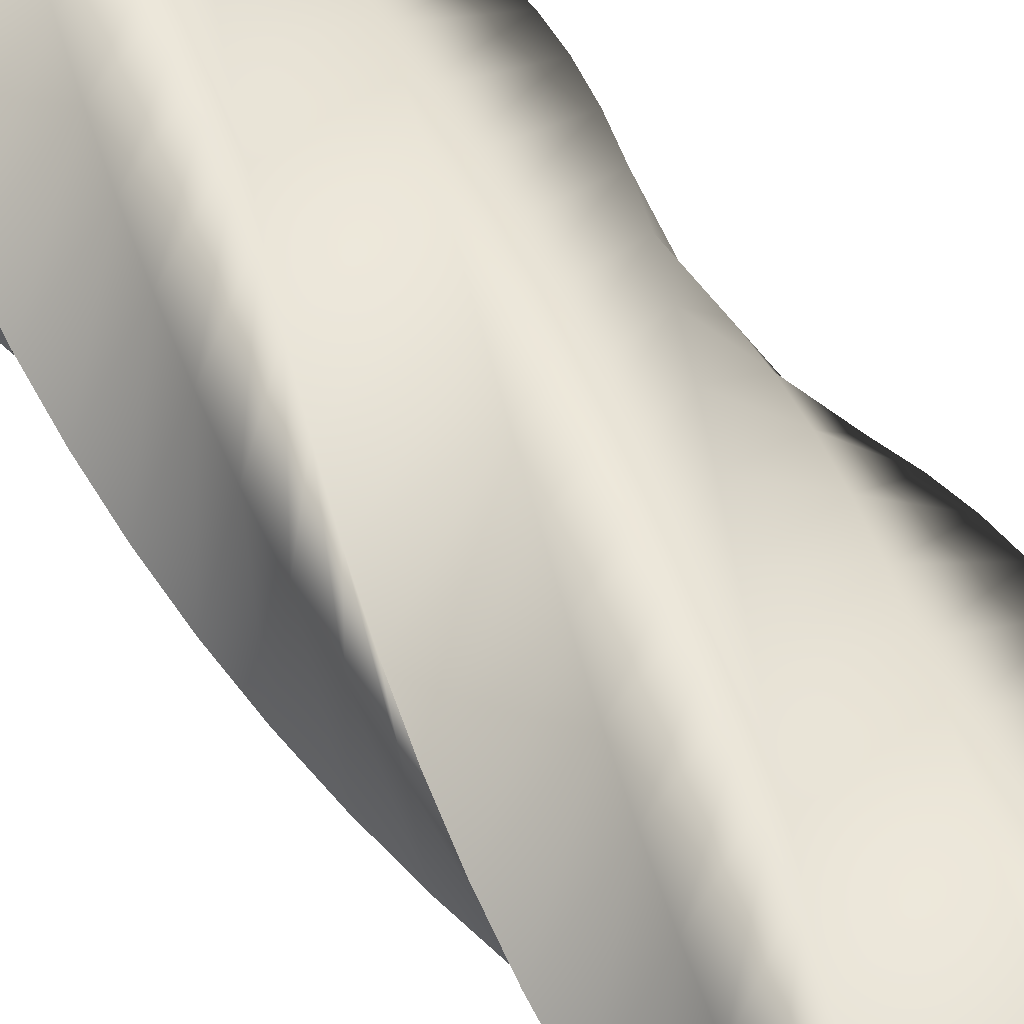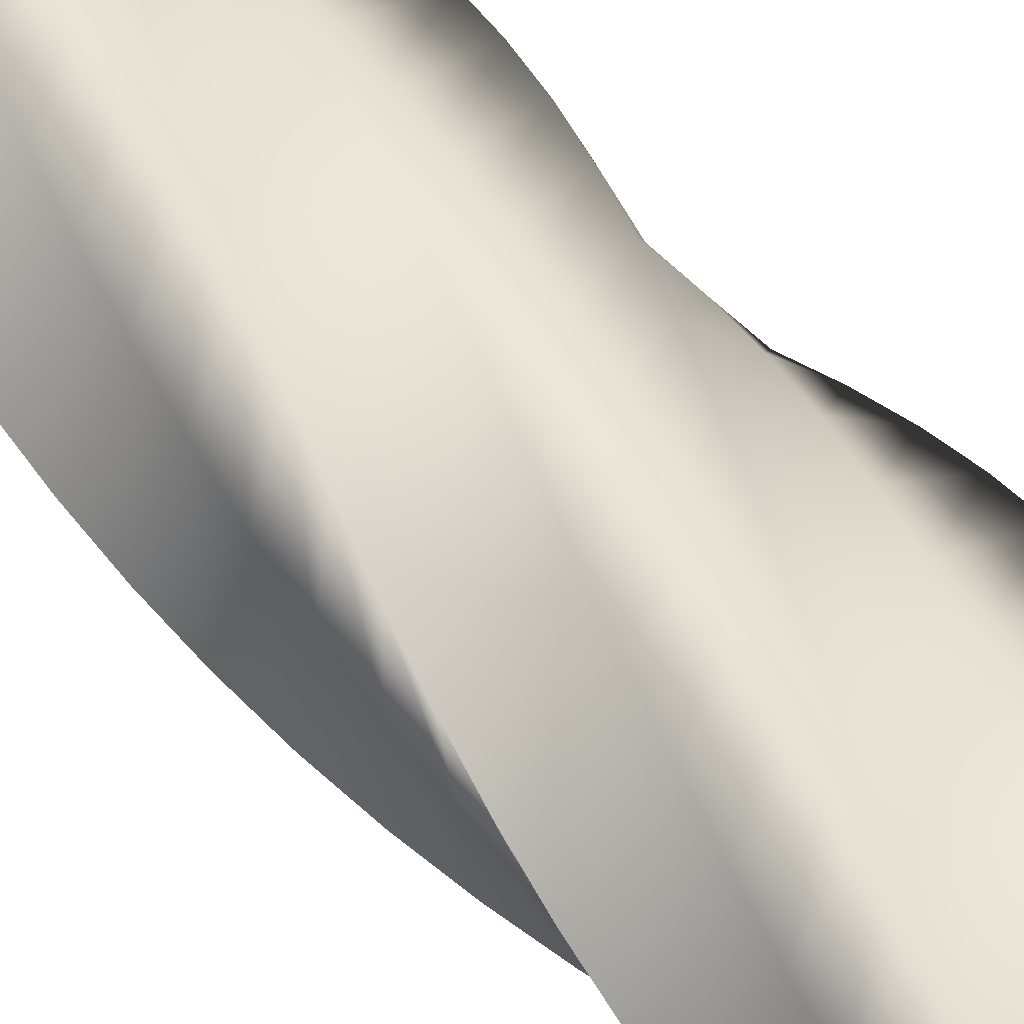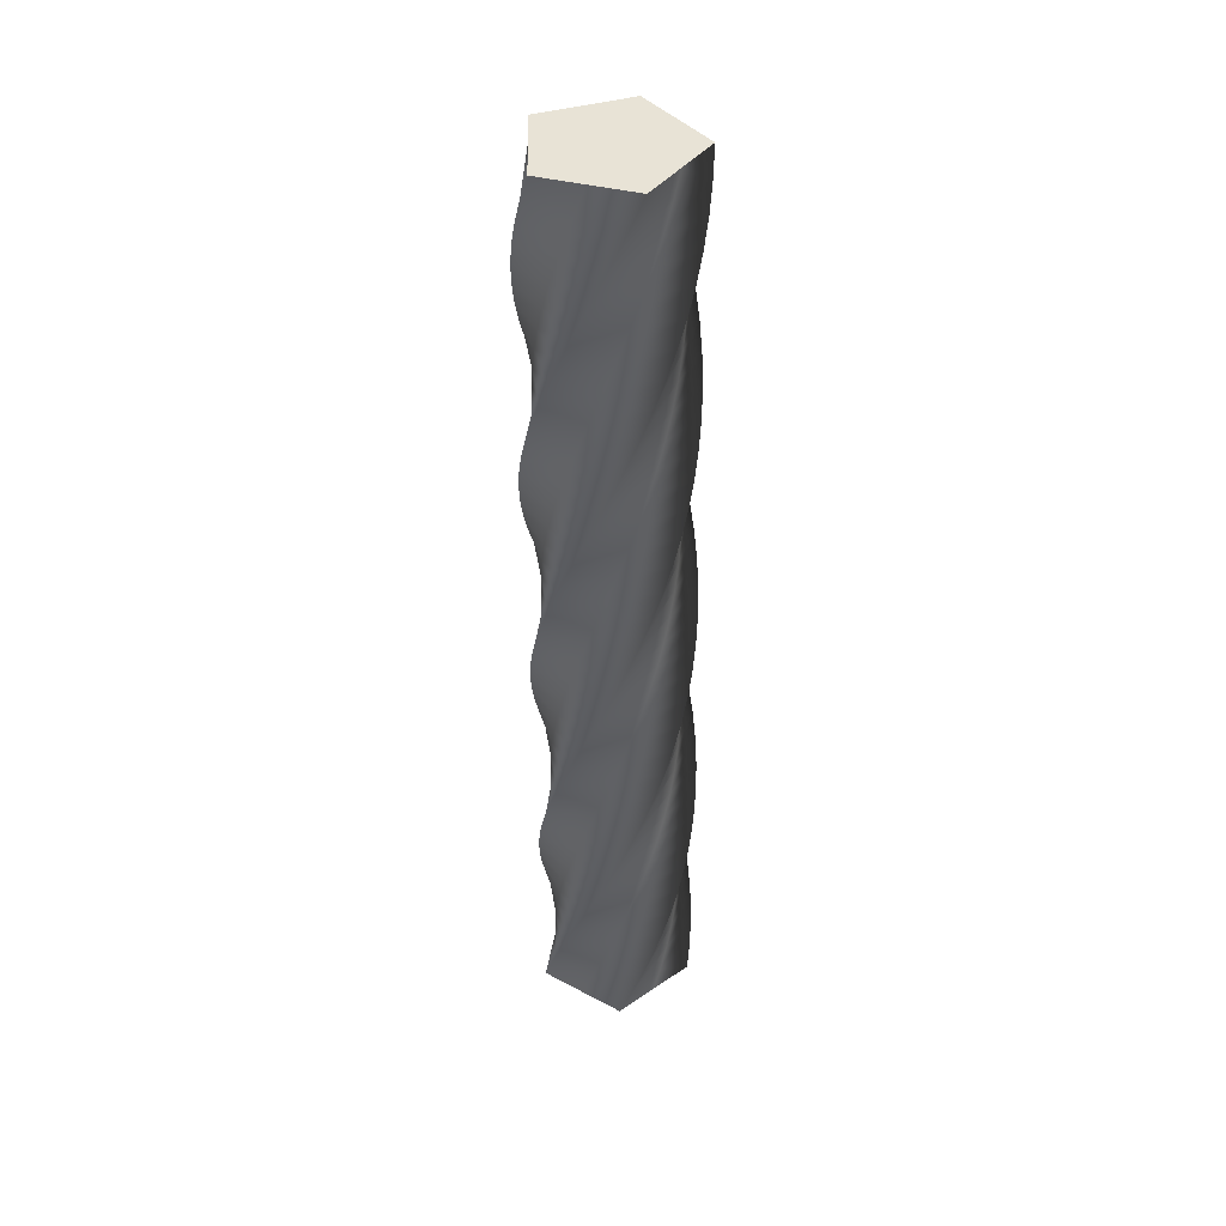
<metadata>
{"format":"obj","ext":"obj","renderer":"f3d","projection":"perspective","resolution":1024,"background":"white","views":[{"elev":48.2,"azim":-32.2,"up":"+Z"},{"elev":55.0,"azim":-41.1,"up":"+Z"},{"elev":41.7,"azim":-129.2,"up":"+Y"}]}
</metadata>
<code>
v 55.96 0 -0.0529
v 36.62 0 -26.68
v 17.24 0 -53.24
v -14.05 0 -43.07
v -45.3 0 -32.85
v -45.3 0 0.05655
v -45.24 0 32.94
v -13.95 0 43.11
v 17.34 0 53.21
v 36.69 0 26.58
v 55.96 0 -0.0529
v 55.44 18 -7.47
v 32.58 18 -31.14
v 9.692 18 -54.75
v -19.88 18 -40.32
v -49.41 18 -25.85
v -44.83 18 6.732
v -40.19 18 39.28
v -7.785 18 45
v 24.61 18 50.65
v 40.05 18 21.59
v 55.44 18 -7.47
v 53.88 36 -14.74
v 27.95 36 -35
v 2.004 36 -55.19
v -25.28 36 -36.79
v -52.5 36 -18.36
v -43.43 36 13.28
v -34.31 36 44.87
v -1.421 36 46.01
v 31.44 36 47.1
v 42.7 36 16.18
v 53.88 36 -14.74
v 51.33 54 -21.73
v 22.83 54 -38.18
v -5.671 54 -54.57
v -30.13 54 -32.55
v -54.52 54 -10.5
v -41.13 54 19.56
v -27.7 54 49.57
v 5.023 54 46.13
v 37.72 54 42.64
v 44.56 54 10.45
v 51.33 54 -21.73
v 47.84 72 -28.29
v 17.33 72 -40.62
v -13.18 72 -52.87
v -34.34 72 -27.67
v -55.42 72 -2.439
v -37.98 72 25.47
v -20.51 72 53.32
v 11.42 72 45.36
v 43.31 72 37.34
v 45.6 72 4.516
v 47.84 72 -28.29
v 43.46 90 -34.3
v 11.53 90 -42.26
v -20.39 90 -50.15
v -37.83 90 -22.25
v -55.2 90 5.669
v -34.04 90 30.88
v -12.86 90 56.02
v 17.65 90 43.7
v 48.11 90 31.32
v 45.82 90 -1.504
v 43.46 90 -34.3
v 38.29 108 -39.64
v 5.563 108 -43.08
v -27.14 108 -46.46
v -40.53 108 -16.4
v -53.84 108 13.67
v -29.39 108 35.69
v -4.913 108 57.64
v 23.59 108 41.19
v 52.03 108 24.69
v 45.19 108 -7.495
v 38.29 108 -39.64
v 32.43 126 -44.22
v -0.4609 126 -43.07
v -33.32 126 -41.86
v -42.39 126 -10.23
v -51.39 126 21.4
v -24.11 126 39.8
v 3.183 126 58.13
v 29.11 126 37.87
v 54.99 126 17.58
v 43.73 126 -13.34
v 32.43 126 -44.22
v 25.98 144 -47.93
v -6.424 144 -42.21
v -38.79 144 -36.44
v -43.37 144 -3.856
v -47.89 144 28.71
v -18.31 144 43.14
v 11.27 144 57.5
v 34.13 144 33.82
v 56.92 144 10.13
v 41.47 144 -18.93
v 25.98 144 -47.93
v 19.09 162 -50.71
v -12.21 162 -40.54
v -43.46 162 -30.32
v -43.46 162 2.589
v -43.4 162 35.47
v -12.1 162 45.64
v 19.19 162 55.74
v 38.53 162 29.12
v 57.81 162 2.48
v 38.46 162 -24.14
v 19.09 162 -50.71
v 11.87 180 -52.5
v -17.71 180 -38.07
v -47.23 180 -23.6
v -42.65 180 8.983
v -38.01 180 41.53
v -5.607 180 47.25
v 26.78 180 52.9
v 42.23 180 23.84
v 57.61 180 -5.218
v 34.75 180 -28.89
v 11.87 180 -52.5
v 4.475 198 -53.27
v -22.81 198 -34.87
v -50.03 198 -16.43
v -40.96 198 15.2
v -31.84 198 46.79
v 1.05 198 47.94
v 33.91 198 49.03
v 45.17 198 18.1
v 56.35 198 -12.82
v 30.42 198 -33.07
v 4.475 198 -53.27
v -2.956 216 -53
v -27.41 216 -30.98
v -51.8 216 -8.936
v -38.42 216 21.13
v -24.99 216 51.14
v 7.738 216 47.7
v 40.43 216 44.2
v 47.27 216 12.01
v 54.05 216 -20.16
v 25.55 216 -36.62
v -2.956 216 -53
v -10.28 234 -51.7
v -31.43 234 -26.5
v -52.52 234 -1.268
v -35.08 234 26.64
v -17.6 234 54.49
v 14.33 234 46.53
v 46.22 234 38.51
v 48.51 234 5.686
v 50.74 234 -27.12
v 20.23 234 -39.44
v -10.28 234 -51.7
v -17.35 252 -49.4
v -34.79 252 -21.49
v -52.16 252 6.424
v -31 252 31.63
v -9.822 252 56.78
v 20.69 252 44.45
v 51.15 252 32.08
v 48.86 252 -0.7494
v 46.5 252 -33.54
v 14.57 252 -41.51
v -17.35 252 -49.4
v -24.03 270 -46.13
v -37.41 270 -16.07
v -50.73 270 13.99
v -26.27 270 36.01
v -1.798 270 57.96
v 26.7 270 41.51
v 55.14 270 25.02
v 48.3 270 -7.171
v 41.41 270 -39.32
v 8.679 270 -42.76
v -24.03 270 -46.13
v -30.19 288 -41.97
v -39.26 288 -10.34
v -48.26 288 21.29
v -20.98 288 39.69
v 6.313 288 58.02
v 32.24 288 37.76
v 58.12 288 17.47
v 46.86 288 -13.45
v 35.56 288 -44.33
v 2.67 288 -43.18
v -30.19 288 -41.97
v -35.71 306 -36.99
v -40.29 306 -4.402
v -44.8 306 28.17
v -15.23 306 42.59
v 14.35 306 56.95
v 37.21 306 33.28
v 60.01 306 9.583
v 44.56 306 -19.47
v 29.07 306 -48.47
v -3.339 306 -42.76
v -35.71 306 -36.99
v -40.48 324 -31.29
v -40.48 324 1.618
v -40.42 324 34.5
v -9.124 324 44.67
v 22.17 324 54.77
v 41.51 324 28.15
v 60.78 324 1.509
v 41.44 324 -25.11
v 22.06 324 -51.68
v -9.232 324 -41.51
v -40.48 324 -31.29
v -44.42 342 -24.98
v -39.84 342 7.608
v -35.2 342 40.16
v -2.793 342 45.87
v 29.6 342 51.52
v 45.05 342 22.47
v 60.43 342 -6.594
v 37.57 342 -30.27
v 14.68 342 -53.87
v -14.89 342 -39.45
v -44.42 342 -24.98
v -47.43 360 -18.18
v -38.36 360 13.45
v -29.24 360 45.04
v 3.645 360 46.19
v 36.51 360 47.27
v 47.76 360 16.35
v 58.95 360 -14.57
v 33.02 360 -34.83
v 7.07 360 -55.02
v -20.21 360 -36.62
v -47.43 360 -18.18
v -49.48 378 -11.03
v -36.09 378 19.03
v -22.66 378 49.04
v 10.06 378 45.6
v 42.76 378 42.1
v 49.6 378 9.913
v 56.37 378 -22.26
v 27.88 378 -38.71
v -0.6302 378 -55.1
v -25.08 378 -33.08
v -49.48 378 -11.03
v -50.51 396 -3.67
v -33.07 396 24.24
v -15.59 396 52.09
v 16.34 396 44.13
v 48.23 396 36.11
v 50.52 396 3.285
v 52.75 396 -29.52
v 22.24 396 -41.85
v -8.266 396 -54.11
v -29.42 396 -28.9
v -50.51 396 -3.67
v -50.5 414 3.766
v -29.35 414 28.97
v -8.164 414 54.12
v 22.35 414 41.79
v 52.81 414 29.42
v 50.51 414 -3.408
v 48.16 414 -36.2
v 16.23 414 -44.16
v -15.69 414 -52.06
v -33.13 414 -24.15
v -50.5 414 3.766
v -49.46 432 11.13
v -25 432 33.15
v -0.526 432 55.1
v 27.97 432 38.65
v 56.42 432 22.15
v 49.57 432 -10.03
v 42.68 432 -42.18
v 9.95 432 -45.62
v -22.76 432 -49
v -36.14 432 -18.93
v -49.46 432 11.13
v -47.4 450 18.27
v -20.12 450 36.67
v 7.174 450 55.01
v 33.11 450 34.75
v 58.98 450 14.46
v 47.72 450 -16.46
v 36.42 450 -47.34
v 3.53 450 -46.19
v -29.33 450 -44.98
v -38.4 450 -13.35
v -47.4 450 18.27
v -44.37 468 25.06
v -14.79 468 39.49
v 14.79 468 53.85
v 37.65 468 30.17
v 60.44 468 6.48
v 44.99 468 -22.58
v 29.5 468 -51.58
v -2.906 468 -45.86
v -35.28 468 -40.09
v -39.86 468 -7.505
v -44.37 468 25.06
v -40.42 486 31.37
v -9.127 486 41.53
v 22.16 486 51.64
v 41.5 486 25.01
v 60.78 486 -1.624
v 41.44 486 -28.25
v 22.06 486 -54.81
v -9.235 486 -44.64
v -40.49 486 -34.42
v -40.49 486 -1.514
v -40.42 486 31.37
v -35.64 504 37.06
v -3.231 504 42.77
v 29.16 504 48.42
v 44.61 504 19.36
v 59.99 504 -9.696
v 37.13 504 -33.37
v 14.25 504 -56.98
v -15.33 504 -42.55
v -44.86 504 -28.08
v -40.28 504 4.506
v -35.64 504 37.06
v -30.11 522 42.03
v 2.779 522 43.18
v 35.64 522 44.26
v 46.9 522 13.34
v 58.08 522 -17.58
v 32.15 522 -37.84
v 6.204 522 -58.03
v -21.08 522 -39.63
v -48.3 522 -21.19
v -39.23 522 10.44
v -30.11 522 42.03
v -23.94 540 46.18
v 8.787 540 42.74
v 41.48 540 39.24
v 48.32 540 7.053
v 55.1 540 -25.12
v 26.6 540 -41.58
v -1.907 540 -57.96
v -26.36 540 -35.94
v -50.75 540 -13.89
v -37.37 540 16.17
v -23.94 540 46.18
v -17.25 558 49.43
v 14.68 558 41.47
v 46.56 558 33.46
v 48.86 558 0.6296
v 51.09 558 -32.17
v 20.58 558 -44.5
v -9.929 558 -56.76
v -31.08 558 -31.55
v -52.17 558 -6.325
v -34.73 558 21.58
v -17.25 558 49.43
v -10.18 576 51.72
v 20.33 576 39.4
v 50.79 576 27.02
v 48.5 576 -5.806
v 46.14 576 -38.6
v 14.21 576 -46.56
v -17.71 576 -54.46
v -35.14 576 -26.55
v -52.51 576 1.368
v -31.36 576 26.58
v -10.18 576 51.72
v -2.856 594 53.01
v 25.64 594 36.55
v 54.09 594 20.06
v 47.24 594 -12.13
v 40.35 594 -44.28
v 7.62 594 -47.72
v -25.09 594 -51.09
v -38.47 594 -21.03
v -51.79 594 9.034
v -27.33 594 31.05
v -2.856 594 53.01
v 4.575 612 53.26
v 30.51 612 33
v 56.38 612 12.71
v 45.12 612 -18.21
v 33.82 612 -49.09
v 0.9317 612 -47.94
v -31.93 612 -46.73
v -41 612 -15.1
v -50 612 16.52
v -22.72 612 34.93
v 4.575 612 53.26
v 11.97 630 52.48
v 34.83 630 28.8
v 57.62 630 5.11
v 42.17 630 -23.95
v 26.68 630 -52.95
v -5.723 630 -47.23
v -38.09 630 -41.46
v -42.67 630 -8.876
v -47.19 630 23.69
v -17.61 630 38.12
v 11.97 630 52.48
v 19.18 648 50.67
v 38.52 648 24.05
v 57.8 648 -2.589
v 38.46 648 -29.21
v 19.08 648 -55.78
v -12.21 648 -45.61
v -43.47 648 -35.39
v -43.47 648 -2.48
v -43.4 648 30.4
v -12.11 648 40.57
v 19.18 648 50.67
v 26.07 666 47.88
v 41.52 666 18.82
v 56.9 666 -10.24
v 34.04 666 -33.91
v 11.16 666 -57.52
v -18.42 666 -43.09
v -47.94 666 -28.62
v -43.36 666 3.965
v -38.72 666 36.52
v -6.317 666 42.23
v 26.07 666 47.88
v 32.51 684 44.15
v 43.76 684 13.23
v 54.95 684 -17.69
v 29.02 684 -37.95
v 3.073 684 -58.14
v -24.21 684 -39.74
v -51.43 684 -21.3
v -42.36 684 10.33
v -33.24 684 41.92
v -0.352 684 43.07
v 32.51 684 44.15
v 32.51 684 44.15
v 43.76 684 13.23
v 54.95 684 -17.69
v 29.02 684 -37.95
v 3.073 684 -58.14
v -24.21 684 -39.74
v -51.43 684 -21.3
v -42.36 684 10.33
v -33.24 684 41.92
v -0.352 684 43.07
v 55.96 0 -0.0529
v 36.69 0 26.58
v 17.34 0 53.21
v -13.95 0 43.11
v -45.24 0 32.94
v -45.3 0 0.05655
v -45.3 0 -32.85
v -14.05 0 -43.07
v 17.24 0 -53.24
v 36.62 0 -26.68
f 24 23 12 13
f 25 24 13 14
f 26 25 14 15
f 27 26 15 16
f 28 27 16 17
f 29 28 17 18
f 30 29 18 19
f 31 30 19 20
f 32 31 20 21
f 33 32 21 22
f 35 34 23 24
f 36 35 24 25
f 37 36 25 26
f 38 37 26 27
f 39 38 27 28
f 40 39 28 29
f 41 40 29 30
f 42 41 30 31
f 43 42 31 32
f 44 43 32 33
f 46 45 34 35
f 47 46 35 36
f 48 47 36 37
f 49 48 37 38
f 50 49 38 39
f 51 50 39 40
f 52 51 40 41
f 53 52 41 42
f 54 53 42 43
f 55 54 43 44
f 57 56 45 46
f 58 57 46 47
f 59 58 47 48
f 60 59 48 49
f 61 60 49 50
f 62 61 50 51
f 63 62 51 52
f 64 63 52 53
f 65 64 53 54
f 66 65 54 55
f 68 67 56 57
f 69 68 57 58
f 70 69 58 59
f 71 70 59 60
f 72 71 60 61
f 73 72 61 62
f 74 73 62 63
f 75 74 63 64
f 76 75 64 65
f 77 76 65 66
f 79 78 67 68
f 80 79 68 69
f 81 80 69 70
f 82 81 70 71
f 83 82 71 72
f 84 83 72 73
f 85 84 73 74
f 86 85 74 75
f 87 86 75 76
f 88 87 76 77
f 90 89 78 79
f 91 90 79 80
f 92 91 80 81
f 93 92 81 82
f 94 93 82 83
f 95 94 83 84
f 96 95 84 85
f 97 96 85 86
f 98 97 86 87
f 99 98 87 88
f 101 100 89 90
f 102 101 90 91
f 103 102 91 92
f 104 103 92 93
f 105 104 93 94
f 106 105 94 95
f 107 106 95 96
f 108 107 96 97
f 109 108 97 98
f 110 109 98 99
f 112 111 100 101
f 113 112 101 102
f 114 113 102 103
f 115 114 103 104
f 116 115 104 105
f 117 116 105 106
f 118 117 106 107
f 119 118 107 108
f 120 119 108 109
f 121 120 109 110
f 123 122 111 112
f 124 123 112 113
f 125 124 113 114
f 126 125 114 115
f 127 126 115 116
f 128 127 116 117
f 129 128 117 118
f 130 129 118 119
f 131 130 119 120
f 132 131 120 121
f 134 133 122 123
f 135 134 123 124
f 136 135 124 125
f 137 136 125 126
f 138 137 126 127
f 139 138 127 128
f 140 139 128 129
f 141 140 129 130
f 142 141 130 131
f 143 142 131 132
f 145 144 133 134
f 146 145 134 135
f 147 146 135 136
f 148 147 136 137
f 149 148 137 138
f 150 149 138 139
f 151 150 139 140
f 152 151 140 141
f 153 152 141 142
f 154 153 142 143
f 156 155 144 145
f 157 156 145 146
f 158 157 146 147
f 159 158 147 148
f 160 159 148 149
f 161 160 149 150
f 162 161 150 151
f 163 162 151 152
f 164 163 152 153
f 165 164 153 154
f 167 166 155 156
f 168 167 156 157
f 169 168 157 158
f 170 169 158 159
f 171 170 159 160
f 172 171 160 161
f 173 172 161 162
f 174 173 162 163
f 175 174 163 164
f 176 175 164 165
f 178 177 166 167
f 179 178 167 168
f 180 179 168 169
f 181 180 169 170
f 182 181 170 171
f 183 182 171 172
f 184 183 172 173
f 185 184 173 174
f 186 185 174 175
f 187 186 175 176
f 189 188 177 178
f 190 189 178 179
f 191 190 179 180
f 192 191 180 181
f 193 192 181 182
f 194 193 182 183
f 195 194 183 184
f 196 195 184 185
f 197 196 185 186
f 198 197 186 187
f 200 199 188 189
f 201 200 189 190
f 202 201 190 191
f 203 202 191 192
f 204 203 192 193
f 205 204 193 194
f 206 205 194 195
f 207 206 195 196
f 208 207 196 197
f 209 208 197 198
f 211 210 199 200
f 212 211 200 201
f 213 212 201 202
f 214 213 202 203
f 215 214 203 204
f 216 215 204 205
f 217 216 205 206
f 218 217 206 207
f 219 218 207 208
f 220 219 208 209
f 222 221 210 211
f 223 222 211 212
f 224 223 212 213
f 225 224 213 214
f 226 225 214 215
f 227 226 215 216
f 228 227 216 217
f 229 228 217 218
f 230 229 218 219
f 231 230 219 220
f 233 232 221 222
f 234 233 222 223
f 235 234 223 224
f 236 235 224 225
f 237 236 225 226
f 238 237 226 227
f 239 238 227 228
f 240 239 228 229
f 241 240 229 230
f 242 241 230 231
f 244 243 232 233
f 245 244 233 234
f 246 245 234 235
f 247 246 235 236
f 248 247 236 237
f 249 248 237 238
f 250 249 238 239
f 251 250 239 240
f 252 251 240 241
f 253 252 241 242
f 255 254 243 244
f 256 255 244 245
f 257 256 245 246
f 258 257 246 247
f 259 258 247 248
f 260 259 248 249
f 261 260 249 250
f 262 261 250 251
f 263 262 251 252
f 264 263 252 253
f 266 265 254 255
f 267 266 255 256
f 268 267 256 257
f 269 268 257 258
f 270 269 258 259
f 271 270 259 260
f 272 271 260 261
f 273 272 261 262
f 274 273 262 263
f 275 274 263 264
f 277 276 265 266
f 278 277 266 267
f 279 278 267 268
f 280 279 268 269
f 281 280 269 270
f 282 281 270 271
f 283 282 271 272
f 284 283 272 273
f 285 284 273 274
f 286 285 274 275
f 288 287 276 277
f 289 288 277 278
f 290 289 278 279
f 291 290 279 280
f 292 291 280 281
f 293 292 281 282
f 294 293 282 283
f 295 294 283 284
f 296 295 284 285
f 297 296 285 286
f 299 298 287 288
f 300 299 288 289
f 301 300 289 290
f 302 301 290 291
f 303 302 291 292
f 304 303 292 293
f 305 304 293 294
f 306 305 294 295
f 307 306 295 296
f 308 307 296 297
f 310 309 298 299
f 311 310 299 300
f 312 311 300 301
f 313 312 301 302
f 314 313 302 303
f 315 314 303 304
f 316 315 304 305
f 317 316 305 306
f 318 317 306 307
f 319 318 307 308
f 321 320 309 310
f 322 321 310 311
f 323 322 311 312
f 324 323 312 313
f 325 324 313 314
f 326 325 314 315
f 327 326 315 316
f 328 327 316 317
f 329 328 317 318
f 330 329 318 319
f 332 331 320 321
f 333 332 321 322
f 334 333 322 323
f 335 334 323 324
f 336 335 324 325
f 337 336 325 326
f 338 337 326 327
f 339 338 327 328
f 340 339 328 329
f 341 340 329 330
f 343 342 331 332
f 344 343 332 333
f 345 344 333 334
f 346 345 334 335
f 347 346 335 336
f 348 347 336 337
f 349 348 337 338
f 350 349 338 339
f 351 350 339 340
f 352 351 340 341
f 354 353 342 343
f 355 354 343 344
f 356 355 344 345
f 357 356 345 346
f 358 357 346 347
f 359 358 347 348
f 360 359 348 349
f 361 360 349 350
f 362 361 350 351
f 363 362 351 352
f 365 364 353 354
f 366 365 354 355
f 367 366 355 356
f 368 367 356 357
f 369 368 357 358
f 370 369 358 359
f 371 370 359 360
f 372 371 360 361
f 373 372 361 362
f 374 373 362 363
f 376 375 364 365
f 377 376 365 366
f 378 377 366 367
f 379 378 367 368
f 380 379 368 369
f 381 380 369 370
f 382 381 370 371
f 383 382 371 372
f 384 383 372 373
f 385 384 373 374
f 387 386 375 376
f 388 387 376 377
f 389 388 377 378
f 390 389 378 379
f 391 390 379 380
f 392 391 380 381
f 393 392 381 382
f 394 393 382 383
f 395 394 383 384
f 396 395 384 385
f 398 397 386 387
f 399 398 387 388
f 400 399 388 389
f 401 400 389 390
f 402 401 390 391
f 403 402 391 392
f 404 403 392 393
f 405 404 393 394
f 406 405 394 395
f 407 406 395 396
f 409 408 397 398
f 410 409 398 399
f 411 410 399 400
f 412 411 400 401
f 413 412 401 402
f 414 413 402 403
f 415 414 403 404
f 416 415 404 405
f 417 416 405 406
f 418 417 406 407
f 2 13 12 1
f 4 15 14 3
f 5 16 15 4
f 3 14 13 2
f 6 17 16 5
f 8 19 18 7
f 10 21 20 9
f 11 22 21 10
f 9 20 19 8
f 17 6 7 18
f 409 420 419 408
f 411 422 421 410
f 412 423 422 411
f 410 421 420 409
f 413 424 423 412
f 415 426 425 414
f 417 428 427 416
f 418 429 428 417
f 416 427 426 415
f 424 413 414 425
f 432 433 437
f 431 432 438
f 439 430 431
f 435 433 434
f 437 435 436
f 439 431 438
f 438 432 437
f 435 437 433
f 445 446 447
f 444 445 443
f 447 443 445
f 443 447 449
f 449 441 443
f 443 441 442
f 440 441 449
f 448 449 447

</code>
